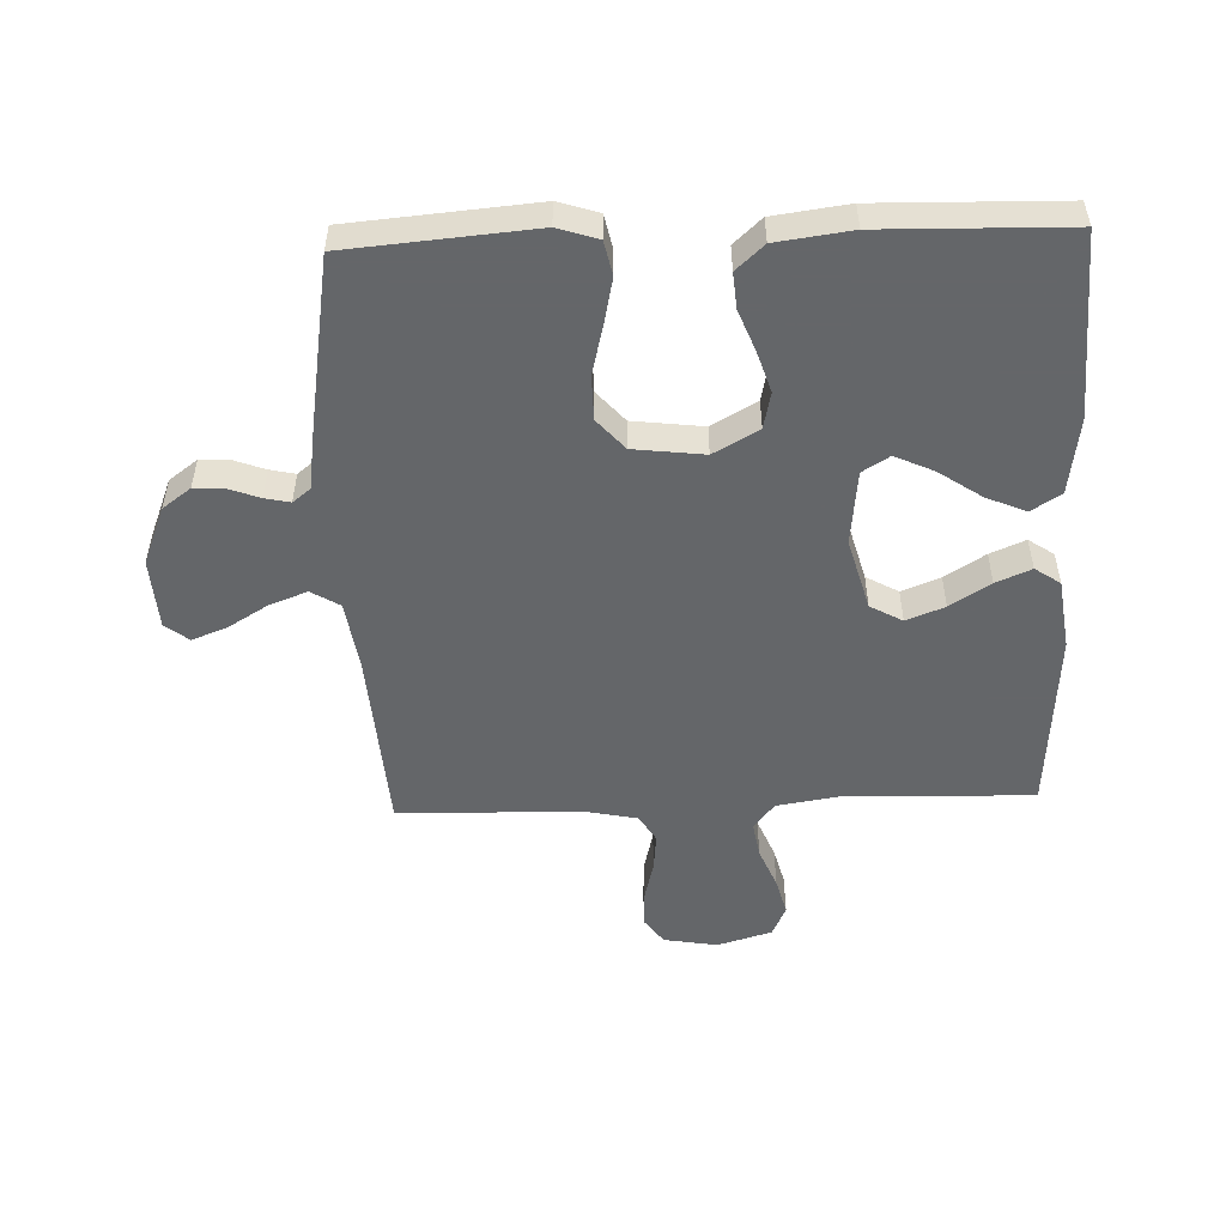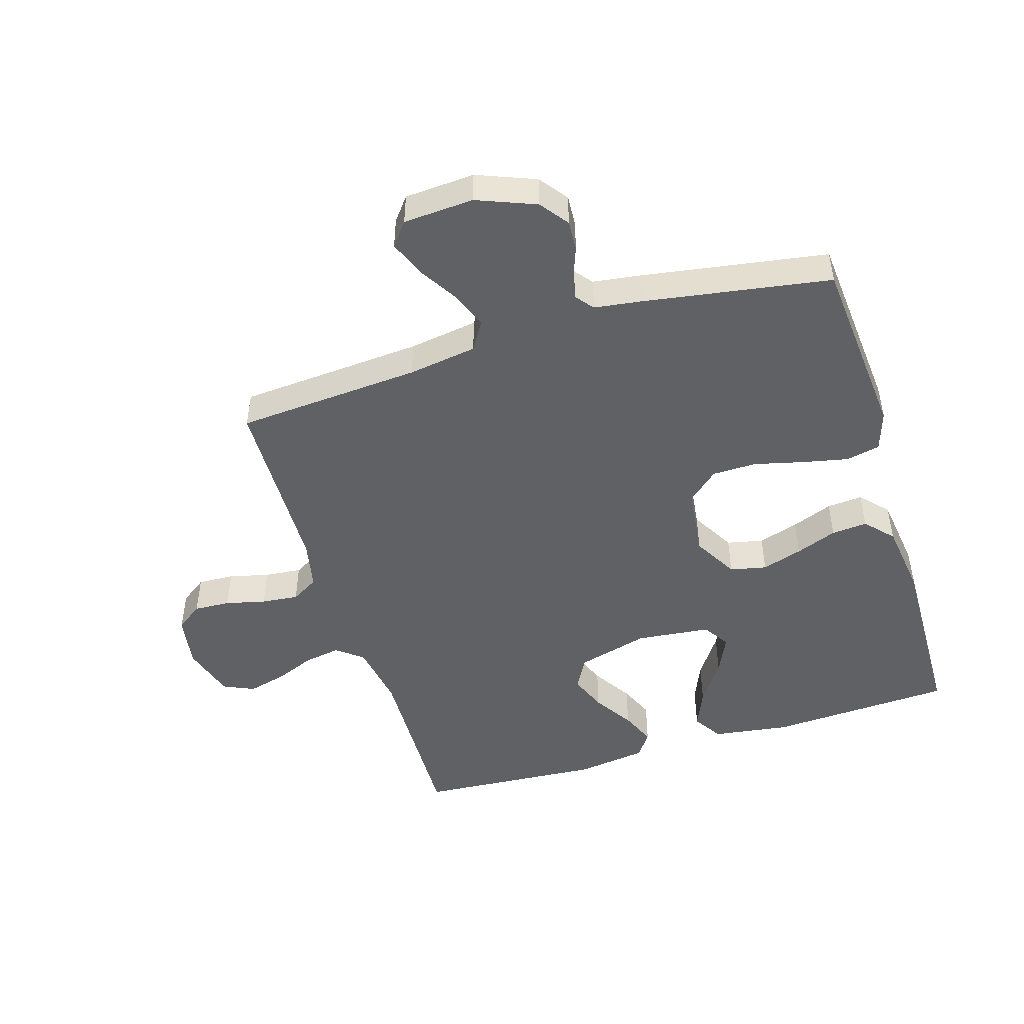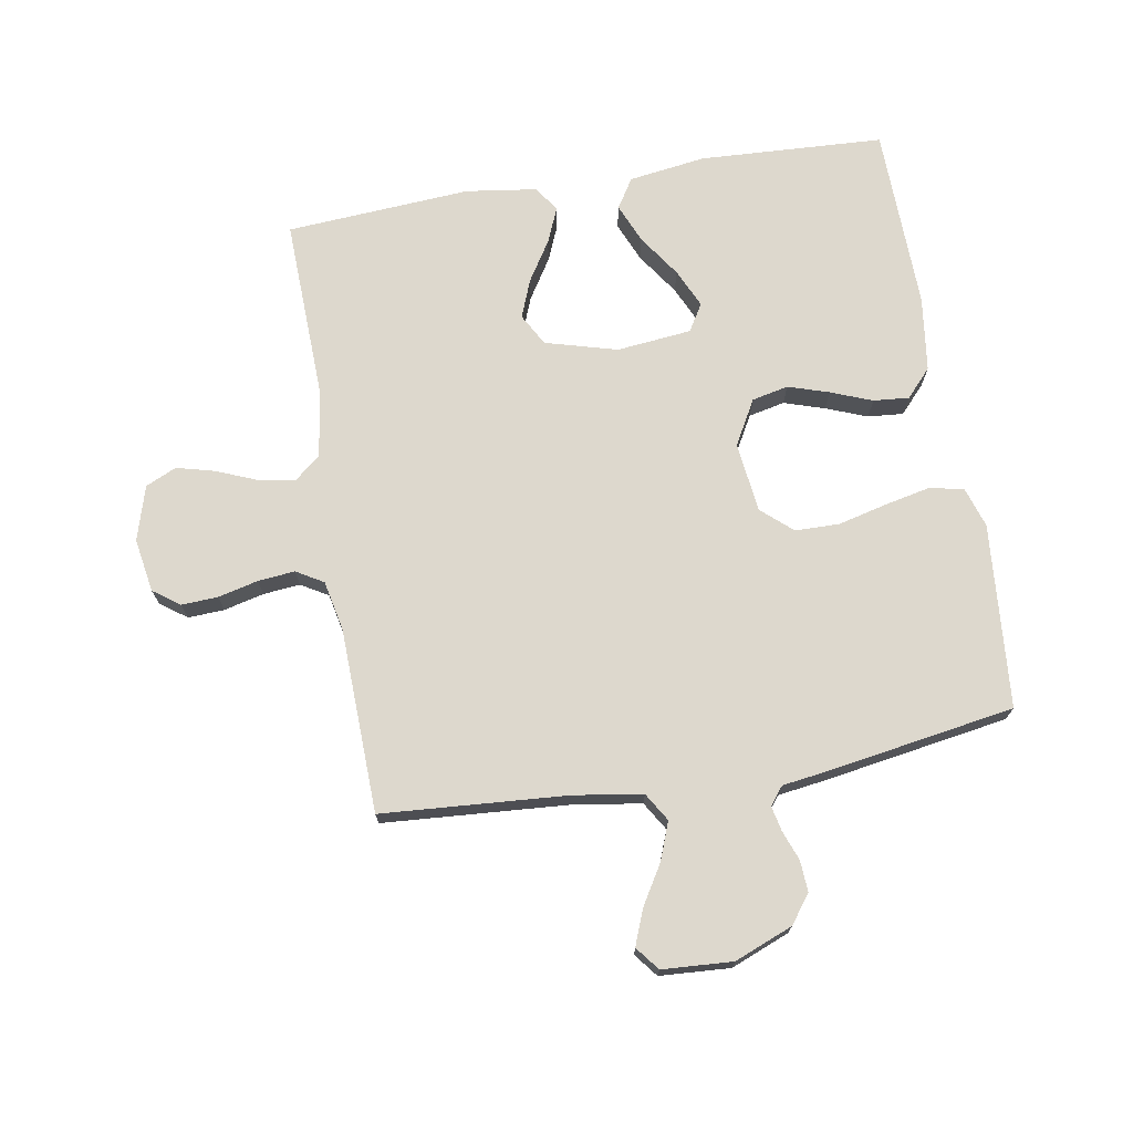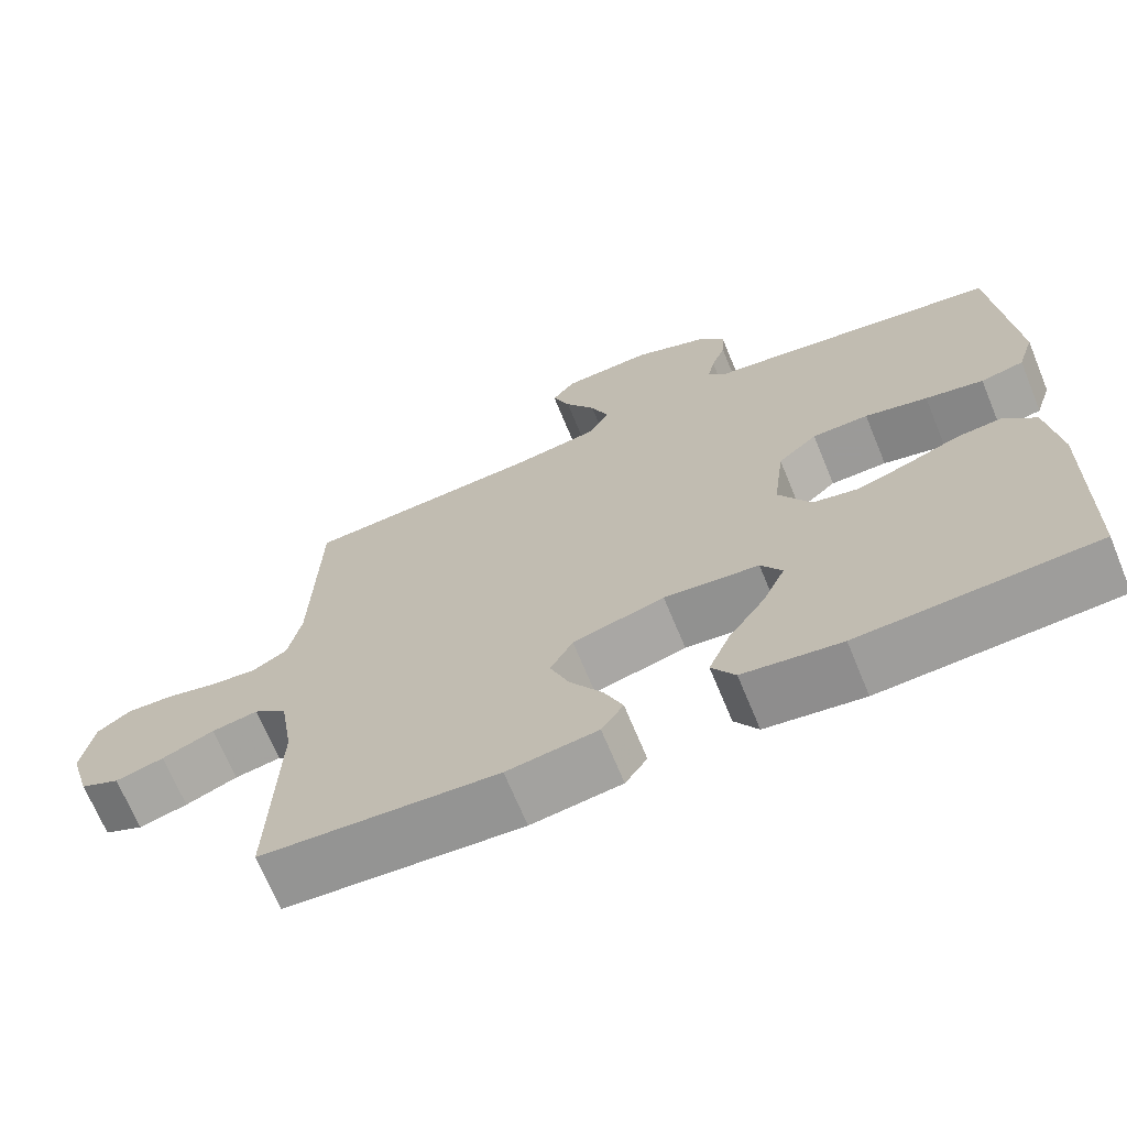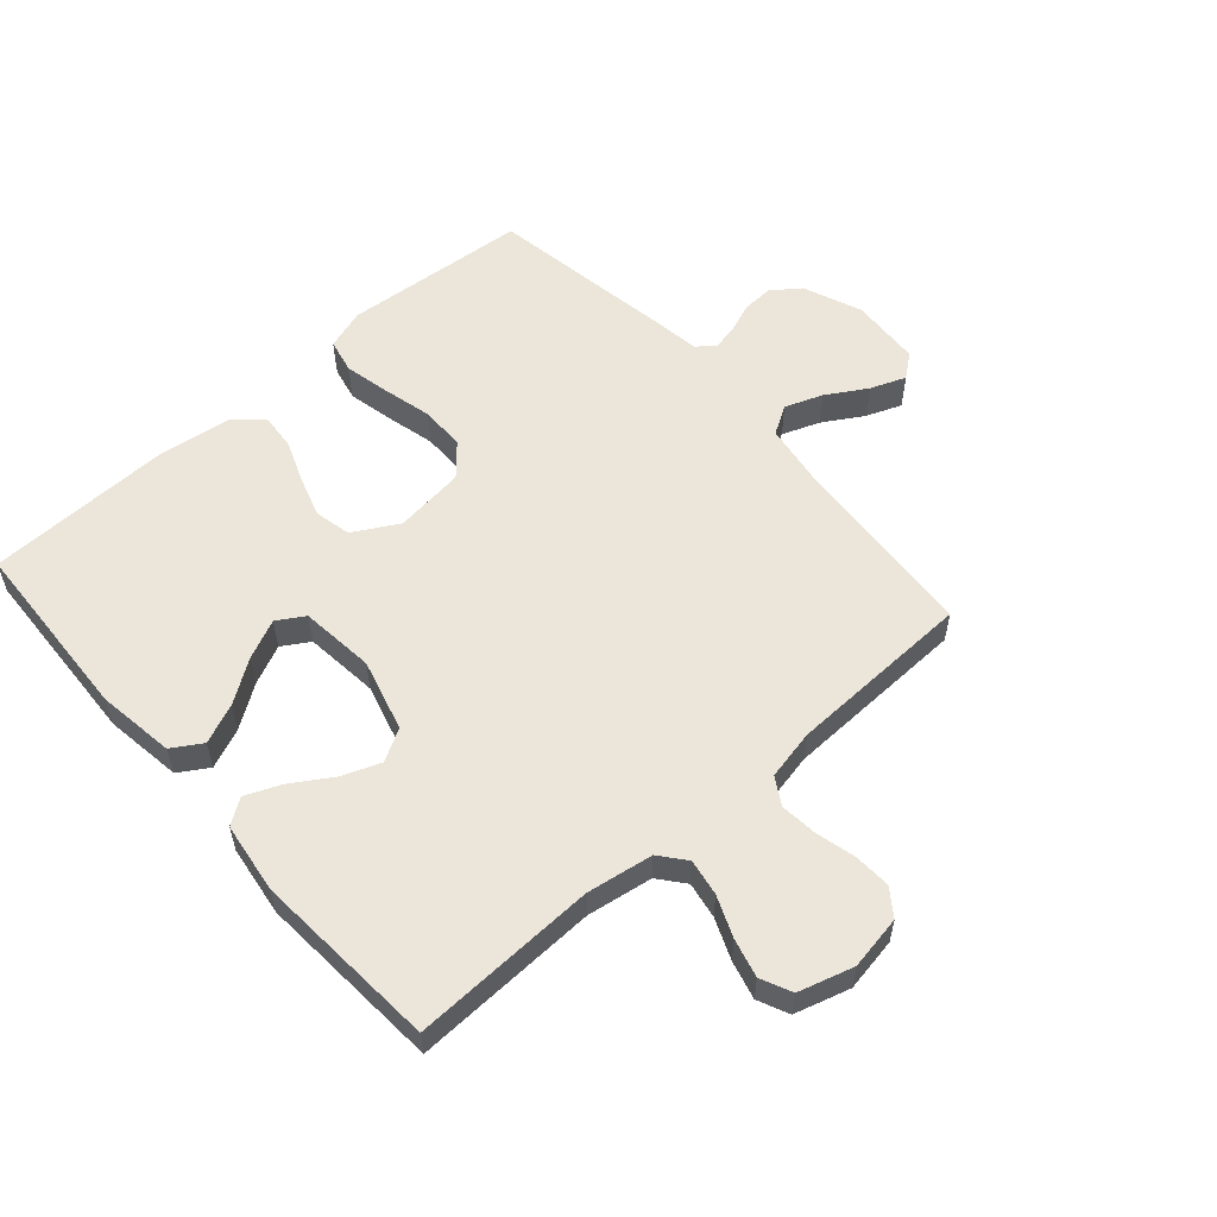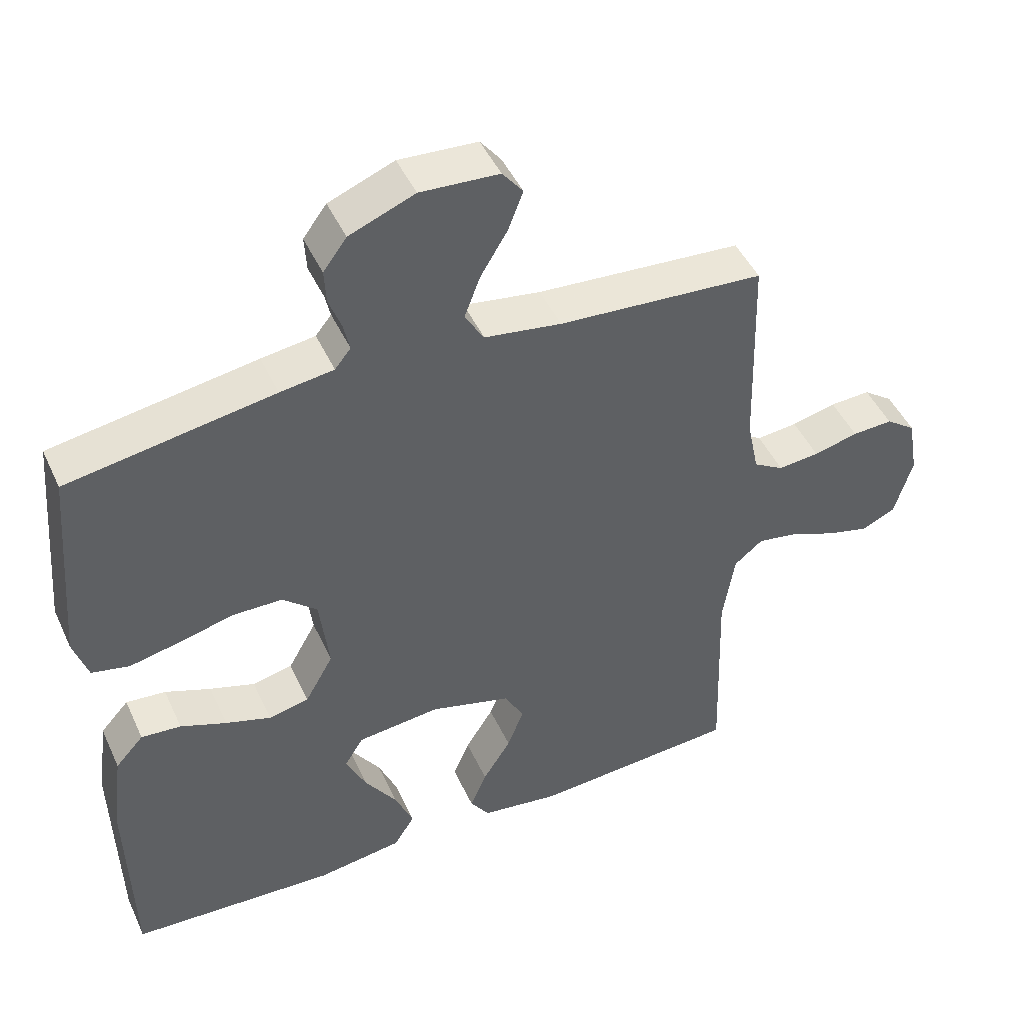
<metadata>
{"format":"obj","ext":"obj","renderer":"f3d","projection":"perspective","resolution":1024,"background":"white","views":[{"elev":-51.7,"azim":92.1,"up":"+Y"},{"elev":-47.7,"azim":17.2,"up":"+Y"},{"elev":72.1,"azim":-9.6,"up":"+Y"},{"elev":-69.1,"azim":22.4,"up":"+Z"},{"elev":56.6,"azim":-131.4,"up":"+Y"},{"elev":46.5,"azim":156.1,"up":"+Z"}]}
</metadata>
<code>
v 0.5 0.07 0.5
v 0.525 0.07 0.2
v 0.504 0.07 0.135
v 0.449 0.07 0.123
v 0.375 0.07 0.139
v 0.295 0.07 0.159
v 0.223 0.07 0.158
v 0.173 0.07 0.114
v 0.159 0.07 0
v 0.2 0.07 -0.073
v 0.259 0.07 -0.086
v 0.325 0.07 -0.065
v 0.392 0.07 -0.039
v 0.45 0.07 -0.034
v 0.491 0.07 -0.079
v 0.507 0.07 -0.2
v 0.5 0.07 -0.5
v 0.2 0.07 -0.515
v 0.075 0.07 -0.497
v 0.045 0.07 -0.449
v 0.072 0.07 -0.385
v 0.119 0.07 -0.316
v 0.148 0.07 -0.253
v 0.121 0.07 -0.209
v 0 0.07 -0.196
v -0.117 0.07 -0.228
v -0.146 0.07 -0.28
v -0.122 0.07 -0.342
v -0.081 0.07 -0.407
v -0.057 0.07 -0.464
v -0.085 0.07 -0.505
v -0.2 0.07 -0.521
v -0.5 0.07 -0.5
v -0.49 0.07 -0.2
v -0.507 0.07 -0.093
v -0.549 0.07 -0.059
v -0.608 0.07 -0.069
v -0.674 0.07 -0.096
v -0.736 0.07 -0.112
v -0.786 0.07 -0.089
v -0.812 0.07 0
v -0.797 0.07 0.087
v -0.754 0.07 0.118
v -0.695 0.07 0.115
v -0.63 0.07 0.099
v -0.57 0.07 0.093
v -0.526 0.07 0.119
v -0.509 0.07 0.2
v -0.5 0.07 0.5
v -0.2 0.07 0.521
v -0.088 0.07 0.538
v -0.06 0.07 0.584
v -0.083 0.07 0.645
v -0.122 0.07 0.71
v -0.144 0.07 0.767
v -0.114 0.07 0.805
v 0 0.07 0.812
v 0.095 0.07 0.774
v 0.129 0.07 0.728
v 0.126 0.07 0.678
v 0.108 0.07 0.63
v 0.099 0.07 0.589
v 0.122 0.07 0.56
v 0.2 0.07 0.549
v 0.5 0 0.5
v 0.525 0 0.2
v 0.504 0 0.135
v 0.449 0 0.123
v 0.375 0 0.139
v 0.295 0 0.159
v 0.223 0 0.158
v 0.173 0 0.114
v 0.159 0 0
v 0.2 0 -0.073
v 0.259 0 -0.086
v 0.325 0 -0.065
v 0.392 0 -0.039
v 0.45 0 -0.034
v 0.491 0 -0.079
v 0.507 0 -0.2
v 0.5 0 -0.5
v 0.2 0 -0.515
v 0.075 0 -0.497
v 0.045 0 -0.449
v 0.072 0 -0.385
v 0.119 0 -0.316
v 0.148 0 -0.253
v 0.121 0 -0.209
v 0 0 -0.196
v -0.117 0 -0.228
v -0.146 0 -0.28
v -0.122 0 -0.342
v -0.081 0 -0.407
v -0.057 0 -0.464
v -0.085 0 -0.505
v -0.2 0 -0.521
v -0.5 0 -0.5
v -0.49 0 -0.2
v -0.507 0 -0.093
v -0.549 0 -0.059
v -0.608 0 -0.069
v -0.674 0 -0.096
v -0.736 0 -0.112
v -0.786 0 -0.089
v -0.812 0 0
v -0.797 0 0.087
v -0.754 0 0.118
v -0.695 0 0.115
v -0.63 0 0.099
v -0.57 0 0.093
v -0.526 0 0.119
v -0.509 0 0.2
v -0.5 0 0.5
v -0.2 0 0.521
v -0.088 0 0.538
v -0.06 0 0.584
v -0.083 0 0.645
v -0.122 0 0.71
v -0.144 0 0.767
v -0.114 0 0.805
v 0 0 0.812
v 0.095 0 0.774
v 0.129 0 0.728
v 0.126 0 0.678
v 0.108 0 0.63
v 0.099 0 0.589
v 0.122 0 0.56
v 0.2 0 0.549
f 4 5 6
f 3 4 6
f 2 3 6
f 1 2 6
f 64 1 6
f 63 64 6
f 62 63 6 7
f 59 60 61
f 58 59 61
f 57 58 61
f 56 57 61
f 55 56 61
f 54 55 61
f 53 54 61
f 52 53 61 62
f 62 7 8
f 52 62 8
f 51 52 8
f 48 49 50
f 51 8 9
f 50 51 9
f 48 50 9
f 47 48 9
f 43 44 45
f 42 43 45
f 41 42 45
f 40 41 45
f 39 40 45
f 38 39 45
f 37 38 45
f 36 37 45 46
f 47 9 10
f 46 47 10
f 36 46 10
f 35 36 10
f 32 33 34
f 31 32 34
f 30 31 34
f 29 30 34
f 28 29 34
f 27 28 34 35
f 20 21 22
f 19 20 22
f 18 19 22
f 17 18 22
f 16 17 22
f 15 16 22
f 14 15 22
f 13 14 22
f 12 13 22
f 11 12 22 23
f 10 11 23 24
f 26 27 35
f 25 26 35 10
f 10 24 25
f 70 69 68
f 70 68 67
f 70 67 66
f 70 66 65
f 70 65 128
f 70 128 127
f 71 70 127 126
f 125 124 123
f 125 123 122
f 125 122 121
f 125 121 120
f 125 120 119
f 125 119 118
f 125 118 117
f 126 125 117 116
f 72 71 126
f 72 126 116
f 72 116 115
f 114 113 112
f 73 72 115
f 73 115 114
f 73 114 112
f 73 112 111
f 109 108 107
f 109 107 106
f 109 106 105
f 109 105 104
f 109 104 103
f 109 103 102
f 109 102 101
f 110 109 101 100
f 74 73 111
f 74 111 110
f 74 110 100
f 74 100 99
f 98 97 96
f 98 96 95
f 98 95 94
f 98 94 93
f 98 93 92
f 99 98 92 91
f 86 85 84
f 86 84 83
f 86 83 82
f 86 82 81
f 86 81 80
f 86 80 79
f 86 79 78
f 86 78 77
f 86 77 76
f 87 86 76 75
f 88 87 75 74
f 99 91 90
f 74 99 90 89
f 89 88 74
f 1 65 66 2
f 2 66 67 3
f 3 67 68 4
f 4 68 69 5
f 5 69 70 6
f 6 70 71 7
f 7 71 72 8
f 8 72 73 9
f 9 73 74 10
f 10 74 75 11
f 11 75 76 12
f 12 76 77 13
f 13 77 78 14
f 14 78 79 15
f 15 79 80 16
f 16 80 81 17
f 17 81 82 18
f 18 82 83 19
f 19 83 84 20
f 20 84 85 21
f 21 85 86 22
f 22 86 87 23
f 23 87 88 24
f 24 88 89 25
f 25 89 90 26
f 26 90 91 27
f 27 91 92 28
f 28 92 93 29
f 29 93 94 30
f 30 94 95 31
f 31 95 96 32
f 32 96 97 33
f 33 97 98 34
f 34 98 99 35
f 35 99 100 36
f 36 100 101 37
f 37 101 102 38
f 38 102 103 39
f 39 103 104 40
f 40 104 105 41
f 41 105 106 42
f 42 106 107 43
f 43 107 108 44
f 44 108 109 45
f 45 109 110 46
f 46 110 111 47
f 47 111 112 48
f 48 112 113 49
f 49 113 114 50
f 50 114 115 51
f 51 115 116 52
f 52 116 117 53
f 53 117 118 54
f 54 118 119 55
f 55 119 120 56
f 56 120 121 57
f 57 121 122 58
f 58 122 123 59
f 59 123 124 60
f 60 124 125 61
f 61 125 126 62
f 62 126 127 63
f 63 127 128 64
f 64 128 65 1

</code>
